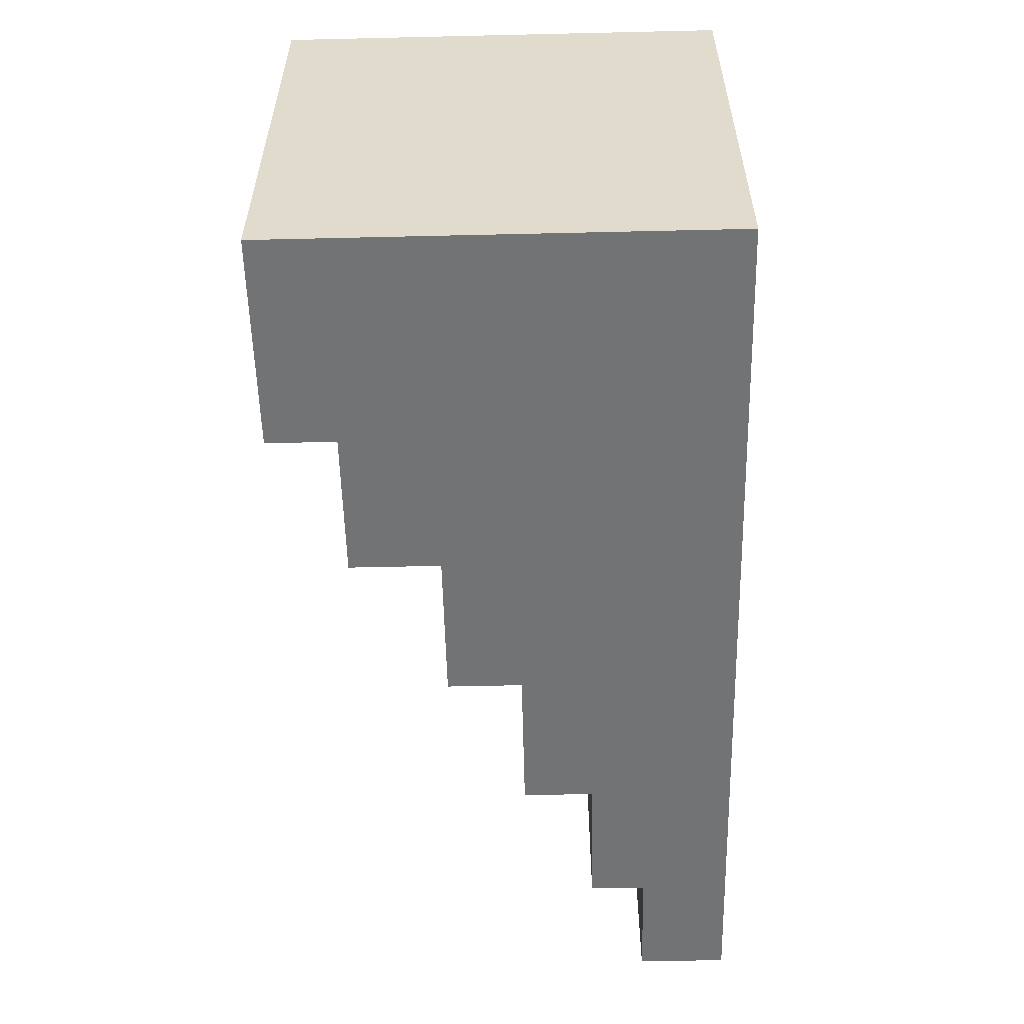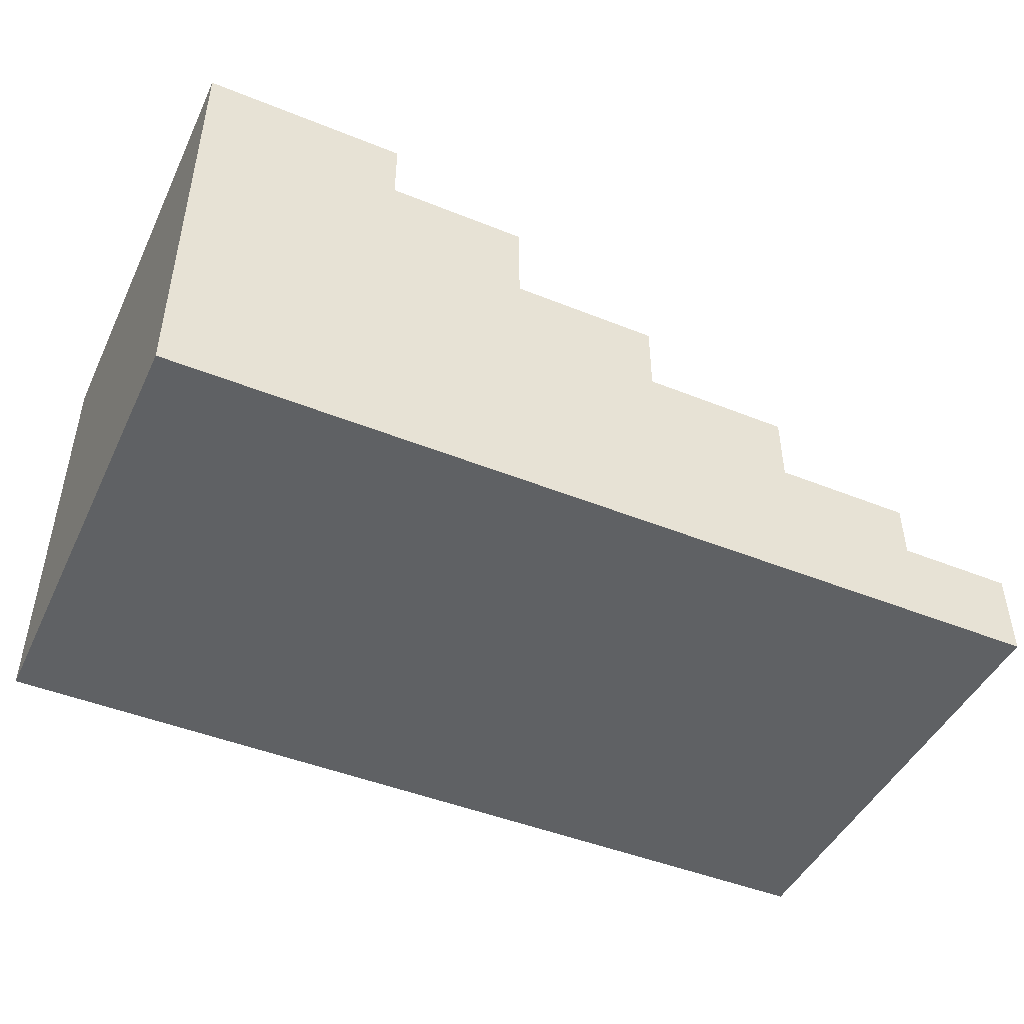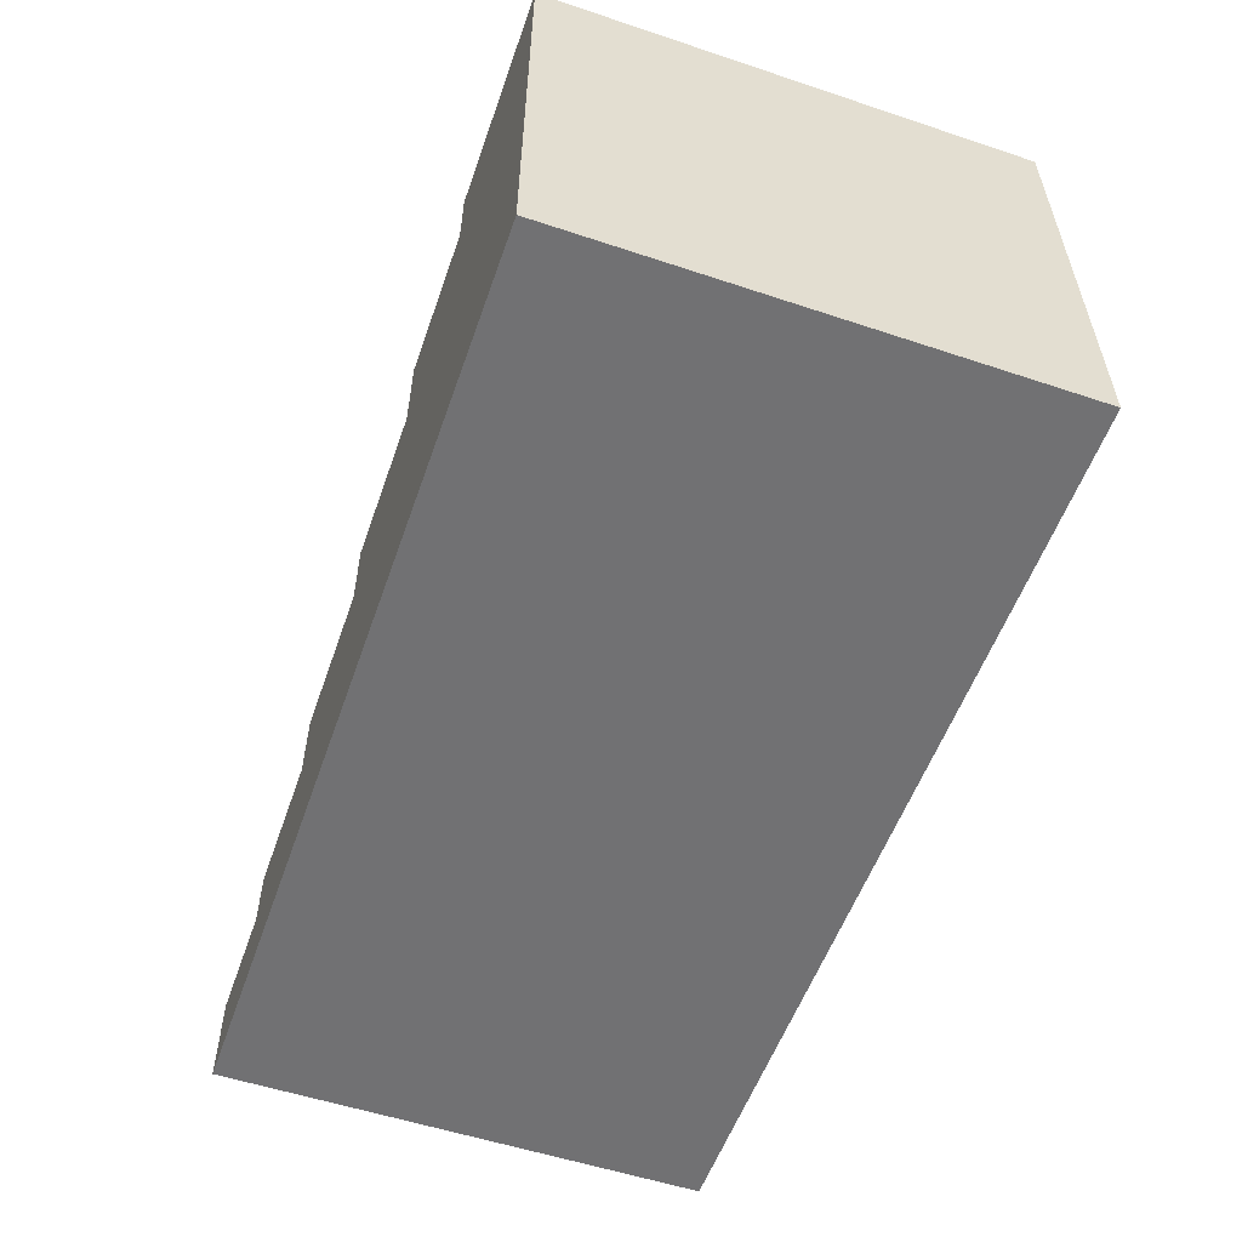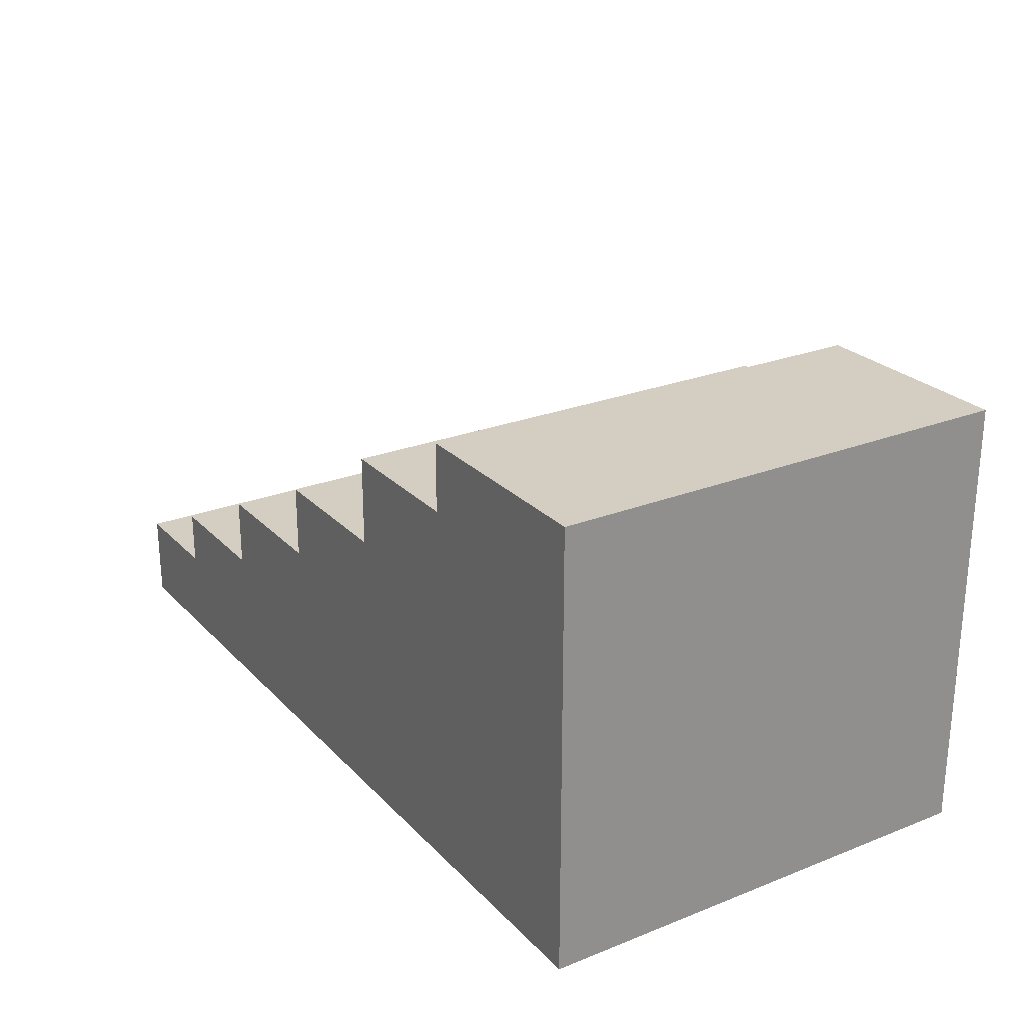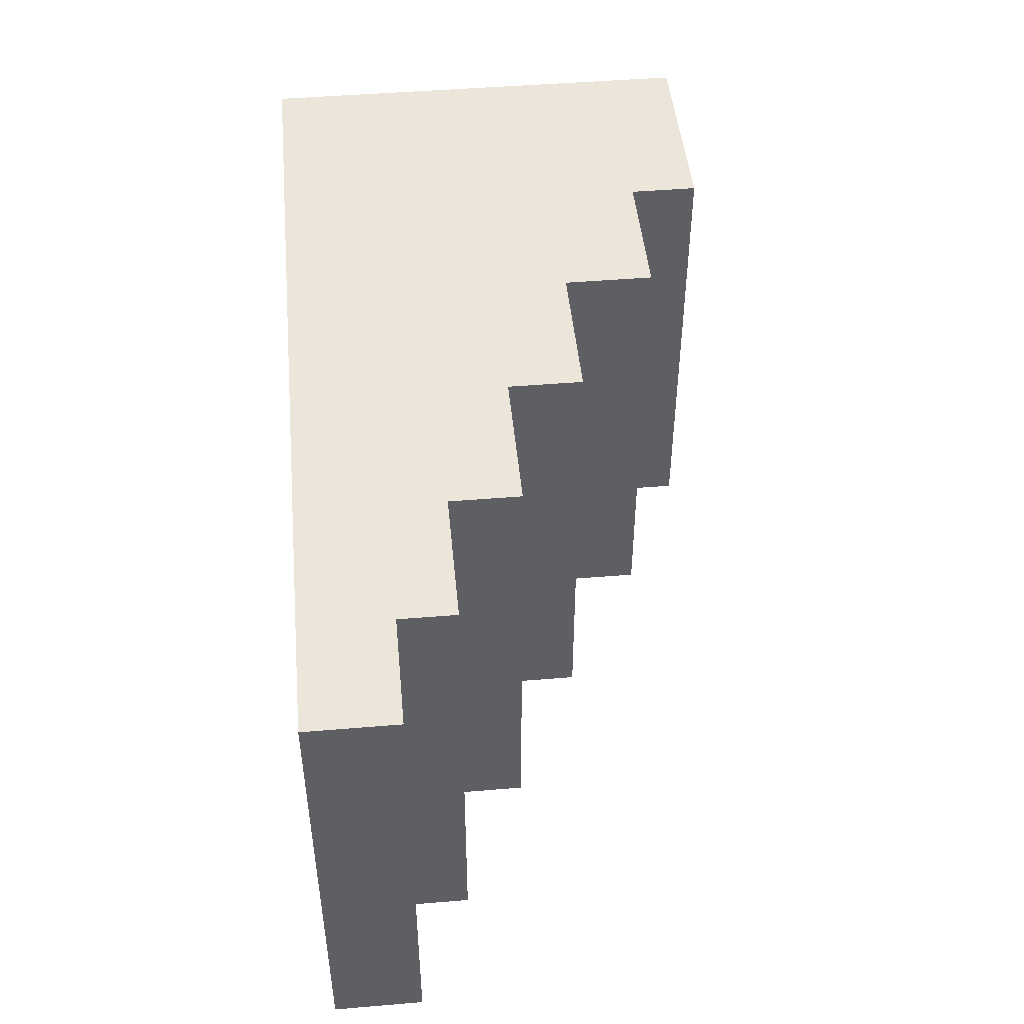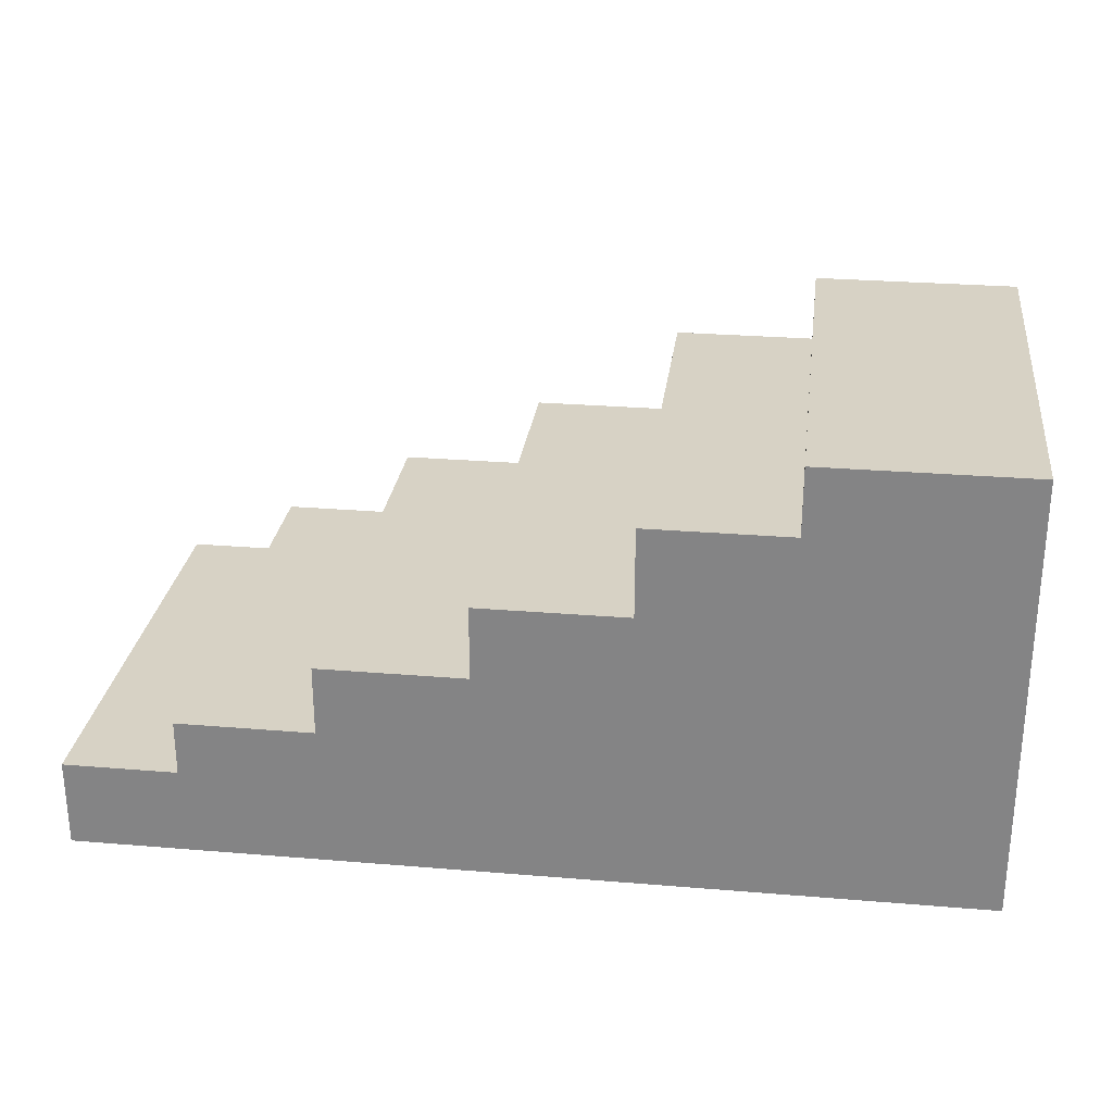
<metadata>
{"format":"obj","ext":"obj","renderer":"f3d","projection":"perspective","resolution":1024,"background":"white","views":[{"elev":-55.7,"azim":-88.6,"up":"+Z"},{"elev":-46.2,"azim":-24.7,"up":"+Y"},{"elev":-55.3,"azim":-109.3,"up":"+Y"},{"elev":25.0,"azim":-122.5,"up":"+Y"},{"elev":47.3,"azim":84.6,"up":"+Z"},{"elev":27.3,"azim":-172.7,"up":"+Y"}]}
</metadata>
<code>
o Cube
v -1.047 1.672 -1.883
v -1.047 -1.883 -1.883
v -1.047 1.672 1.883
v -1.047 -1.883 1.883
v -2.7 1.672 -1.883
v -2.7 -1.883 -1.883
v -2.7 1.672 1.883
v -2.7 -1.883 1.883
v -1.047 1.672 -1.883
v -1.047 -1.883 -1.883
v -1.047 1.672 1.883
v -1.047 -1.883 1.883
v -2.7 1.672 -1.883
v -2.7 -1.883 -1.883
v -2.7 1.672 1.883
v -2.7 -1.883 1.883
v -1.047 1.672 -1.883
v -1.047 -1.883 -1.883
v -1.047 1.672 1.883
v -1.047 -1.883 1.883
v -1.047 1.131 -1.883
v -2.7 1.131 1.883
v -1.047 1.131 1.883
v -2.7 1.131 -1.883
v -1.047 1.131 -1.883
v -1.047 1.131 1.883
v 0.09572 -1.883 -1.883
v 0.09572 -1.883 1.883
v 0.09572 1.131 -1.883
v 0.09572 1.131 1.883
v -1.047 0.4177 -1.883
v -1.047 0.4177 1.883
v -2.7 0.4177 -1.883
v -1.047 0.4177 -1.883
v -1.047 0.4177 1.883
v -2.7 0.4177 1.883
v 0.09572 0.4177 -1.883
v 0.09572 0.4177 1.883
v 1.29 -1.883 -1.883
v 1.29 -1.883 1.883
v 1.29 0.4177 -1.883
v 1.29 0.4177 1.883
v -1.047 -0.1742 -1.883
v -1.047 -0.1742 1.883
v -2.7 -0.1742 -1.883
v -1.047 -0.1742 -1.883
v -1.047 -0.1742 1.883
v 0.09572 -0.1742 -1.883
v 0.09572 -0.1742 1.883
v -2.7 -0.1742 1.883
v 1.29 -0.1742 -1.883
v 1.29 -0.1742 1.883
v 2.473 -1.883 -1.883
v 2.473 -1.883 1.883
v 2.473 -0.1742 -1.883
v 2.473 -0.1742 1.883
v -1.047 -0.734 -1.883
v -1.047 -0.734 1.883
v -2.7 -0.734 -1.883
v -1.047 -0.734 -1.883
v -1.047 -0.734 1.883
v 0.09572 -0.734 -1.883
v 0.09572 -0.734 1.883
v 1.29 -0.734 -1.883
v 1.29 -0.734 1.883
v -2.7 -0.734 1.883
v 2.473 -0.734 -1.883
v 2.473 -0.734 1.883
v 3.57 -1.883 -1.883
v 3.57 -1.883 1.883
v 3.57 -0.734 -1.883
v 3.57 -0.734 1.883
v -1.047 -1.177 -1.883
v -1.047 -1.177 1.883
v -2.7 -1.177 -1.883
v -1.047 -1.177 -1.883
v -1.047 -1.177 1.883
v 0.09572 -1.177 -1.883
v 0.09572 -1.177 1.883
v 1.29 -1.177 -1.883
v 1.29 -1.177 1.883
v 2.473 -1.177 -1.883
v 2.473 -1.177 1.883
v -2.7 -1.177 1.883
v 3.57 -1.177 -1.883
v 3.57 -1.177 1.883
v 4.487 -1.883 -1.883
v 4.487 -1.883 1.883
v 4.487 -1.177 -1.883
v 4.487 -1.177 1.883
f 1 3 7 5
f 4 8 7 3
f 8 6 5 7
f 6 8 4 2
f 2 4 3 1
f 6 2 1 5
f 9 13 15 11
f 23 11 15 22
f 22 15 13 24
f 14 10 12 16
f 74 12 20 77
f 24 13 9 21
f 25 17 19 26
f 21 9 17 25
f 12 10 18 20
f 9 11 19 17
f 31 21 25 34
f 20 18 27 28
f 33 24 21 31
f 11 23 26 19
f 36 22 24 33
f 32 23 22 36
f 37 29 30 38
f 77 20 28 79
f 25 26 30 29
f 34 25 29 37
f 46 34 37 48
f 26 35 38 30
f 37 38 42 41
f 44 32 36 50
f 50 36 33 45
f 45 33 31 43
f 43 31 34 46
f 23 32 35 26
f 51 41 42 52
f 79 28 40 81
f 28 27 39 40
f 48 37 41 51
f 62 48 51 64
f 38 49 52 42
f 81 40 54 83
f 57 43 46 60
f 59 45 43 57
f 66 50 45 59
f 58 44 50 66
f 60 46 48 62
f 35 47 49 38
f 32 44 47 35
f 67 55 56 68
f 40 39 53 54
f 64 51 55 67
f 51 52 56 55
f 80 64 67 82
f 67 68 72 71
f 76 60 62 78
f 74 58 66 84
f 84 66 59 75
f 75 59 57 73
f 73 57 60 76
f 52 65 68 56
f 78 62 64 80
f 49 63 65 52
f 47 61 63 49
f 44 58 61 47
f 85 71 72 86
f 54 53 69 70
f 82 67 71 85
f 83 54 70 86
f 68 83 86 72
f 53 82 85 69
f 69 85 89 87
f 27 78 80 39
f 10 73 76 18
f 14 75 73 10
f 16 84 75 14
f 12 74 84 16
f 18 76 78 27
f 39 80 82 53
f 65 81 83 68
f 63 79 81 65
f 61 77 79 63
f 58 74 77 61
f 87 89 90 88
f 86 70 88 90
f 70 69 87 88
f 85 86 90 89

</code>
